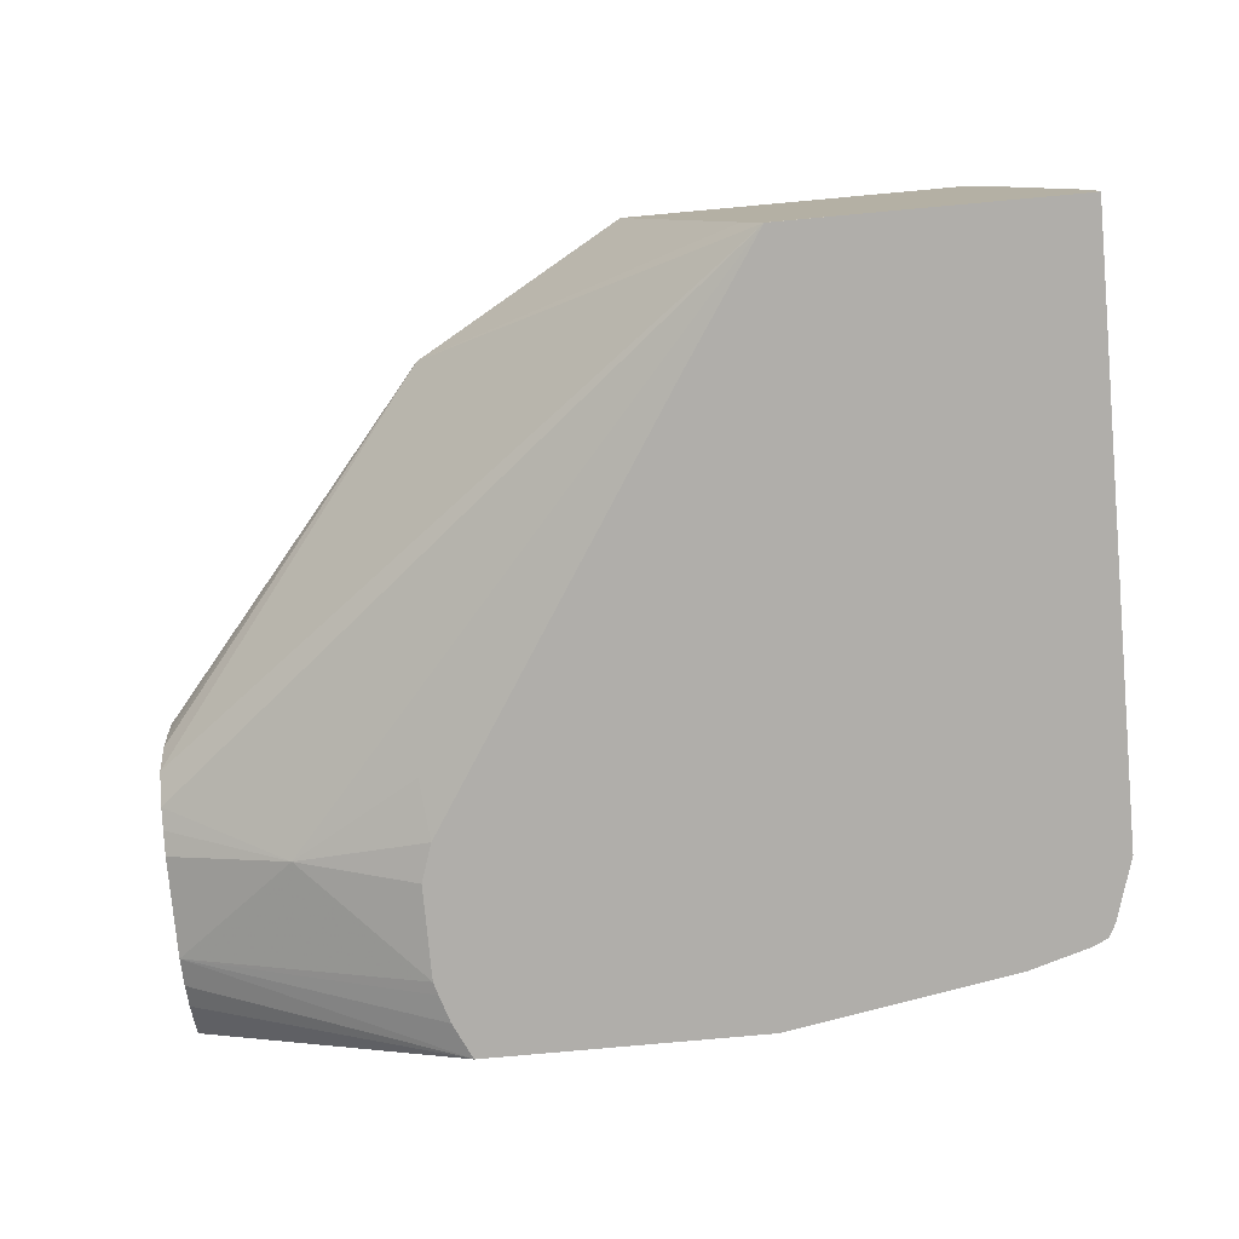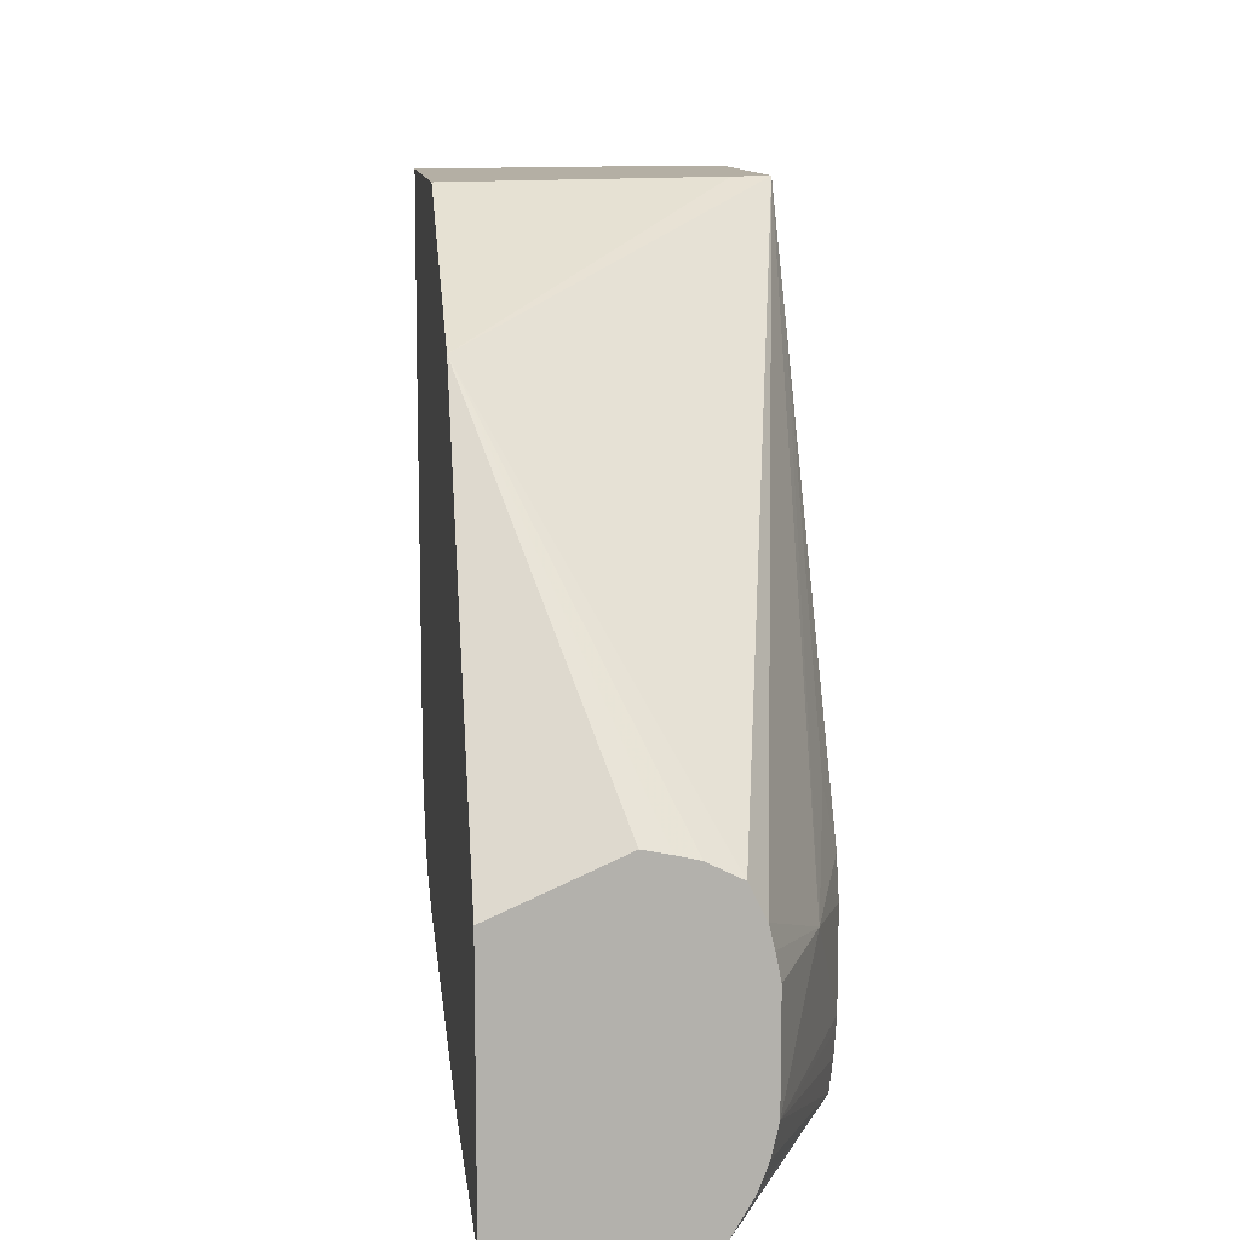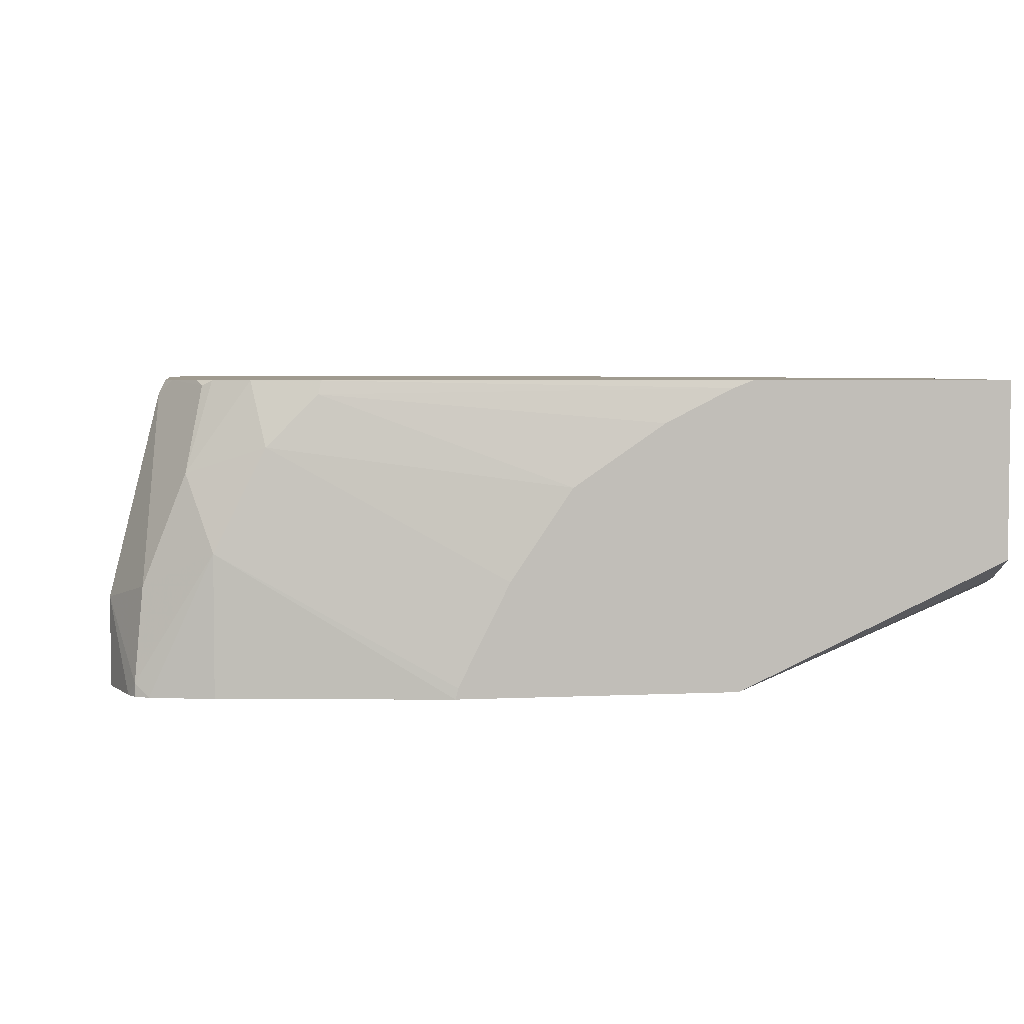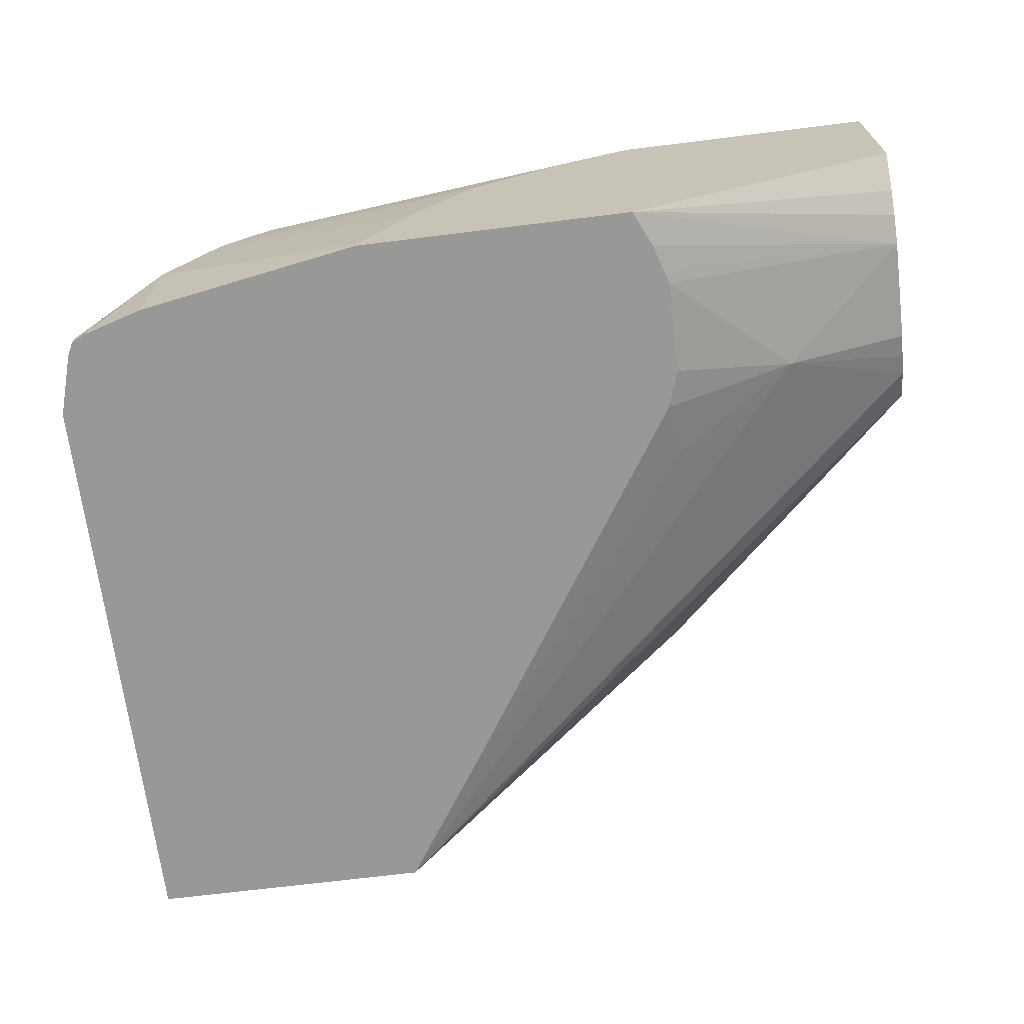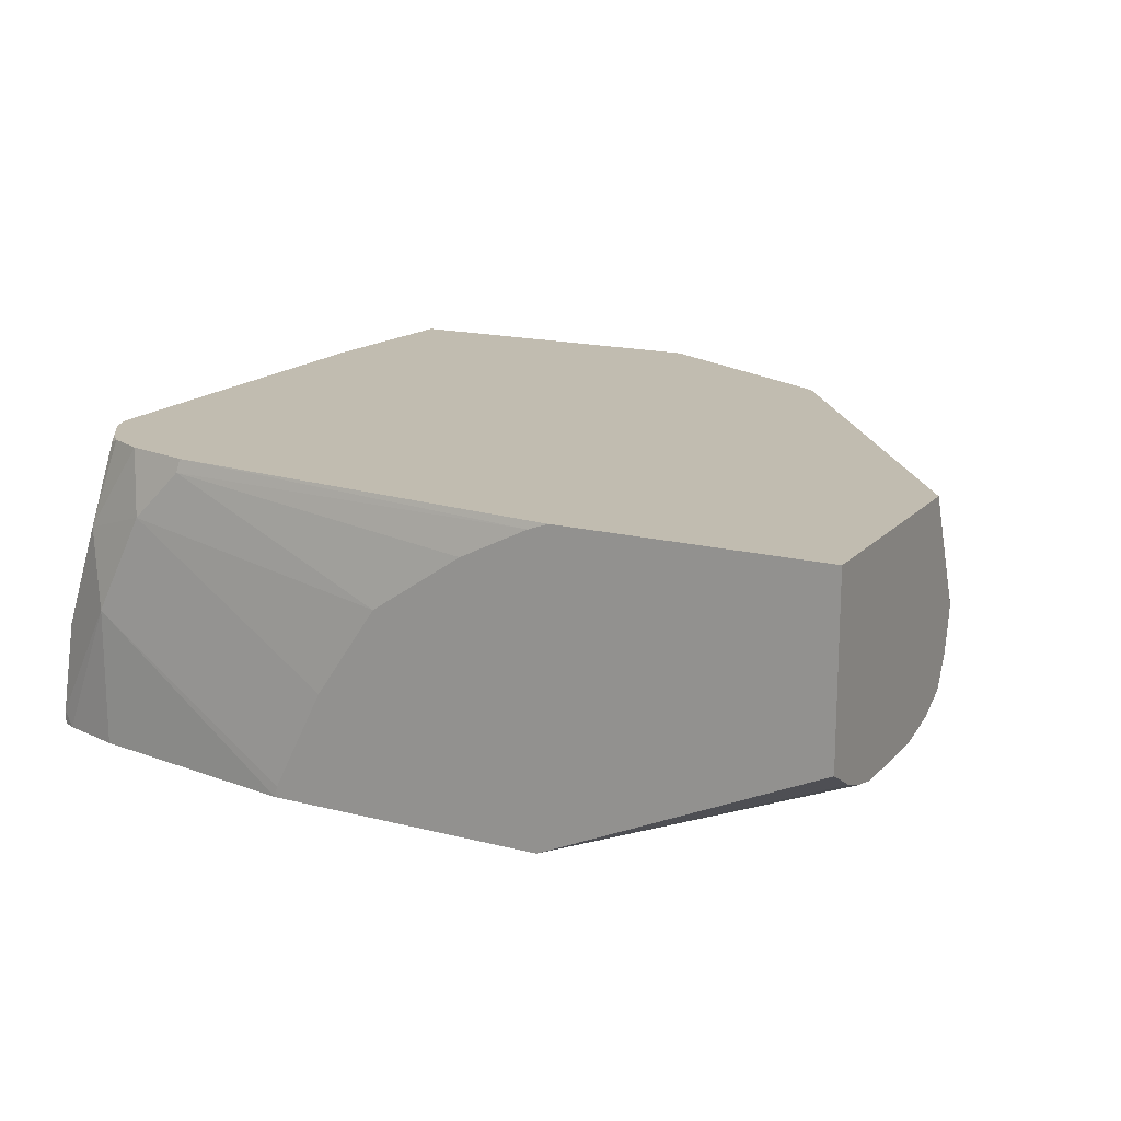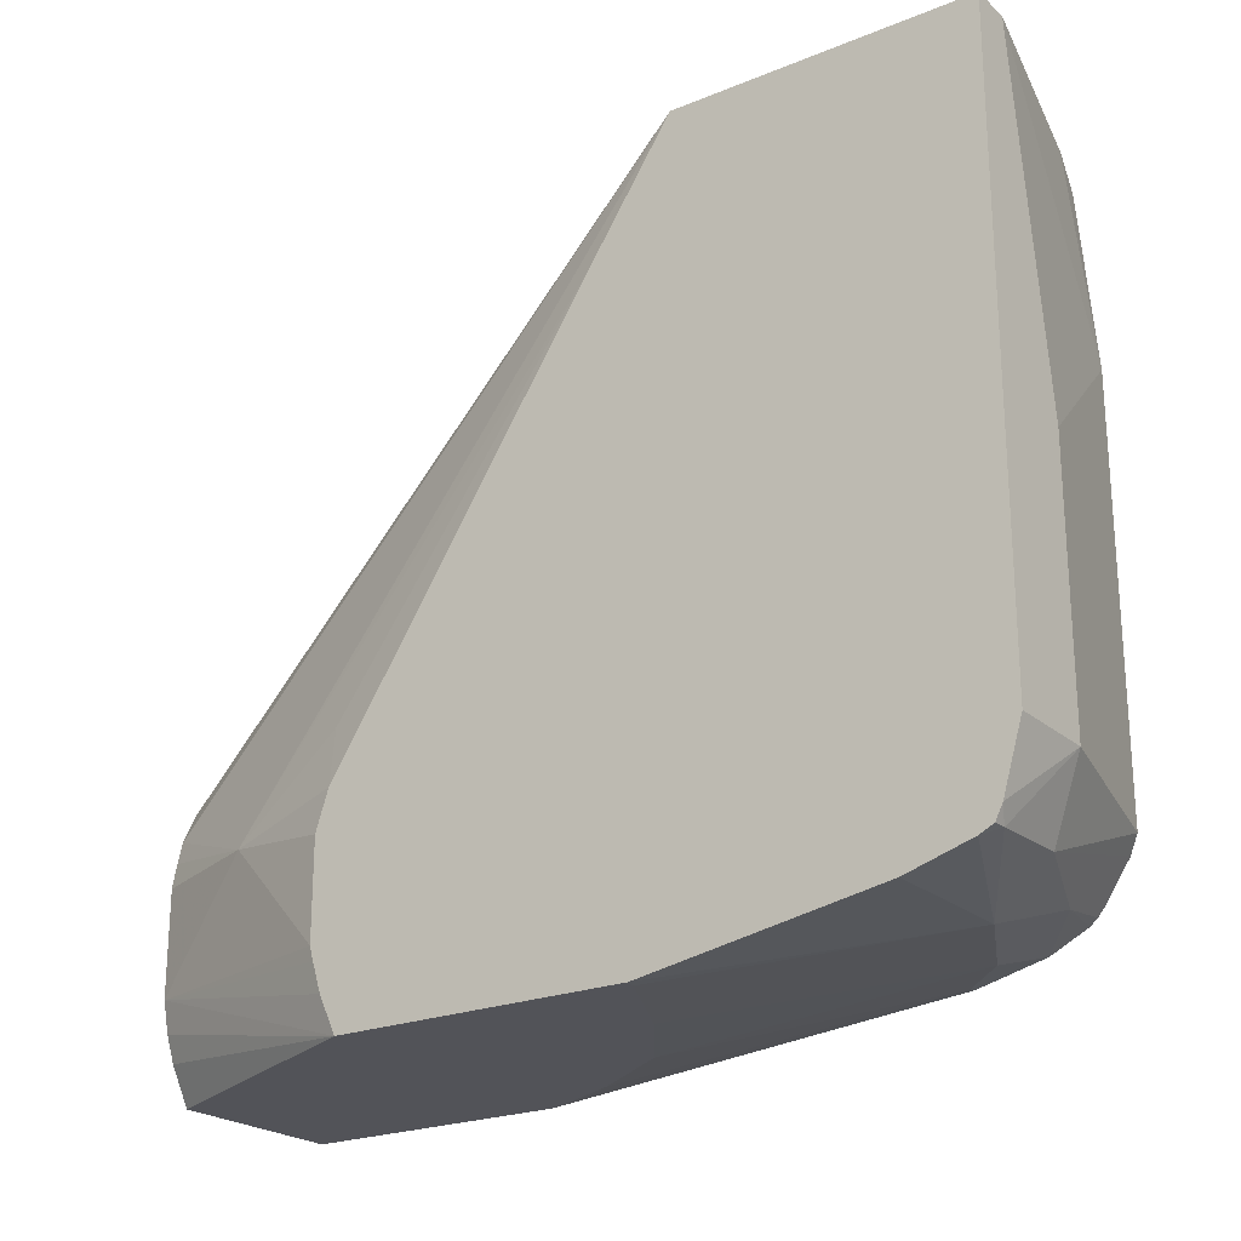
<metadata>
{"format":"obj","ext":"obj","renderer":"f3d","projection":"perspective","resolution":1024,"background":"white","views":[{"elev":-77.8,"azim":-174.8,"up":"+Z"},{"elev":11.3,"azim":83.4,"up":"+Y"},{"elev":4.2,"azim":-9.1,"up":"+Z"},{"elev":-68.5,"azim":7.1,"up":"+Z"},{"elev":16.5,"azim":27.6,"up":"+Z"},{"elev":-22.7,"azim":-145.0,"up":"+Y"}]}
</metadata>
<code>
v -0.2254 0.3573 0.08299
v -0.2243 0.3573 0.08715
v -0.3136 0.3724 0.1372
v -0.3136 0.3724 0.08299
v -0.117 0.3573 0.08299
v -0.2178 0.3573 0.1003
v -0.294 0.3724 0.1764
v -0.3234 0.3822 0.1666
v -0.3397 0.3854 0.1241
v -0.343 0.3822 0.0882
v -0.3378 0.3796 0.08299
v -0.1104 0.3714 0.08299
v -0.01021 0.392 0.1176
v -0.01021 0.3805 0.1202
v -0.01021 0.3711 0.1237
v -0.01021 0.3573 0.1316
v -0.2047 0.3573 0.1263
v -0.2744 0.3724 0.196
v -0.2991 0.3798 0.2011
v -0.1809 0.3573 0.1613
v -0.3281 0.4065 0.2011
v -0.3131 0.3869 0.2011
v -0.3168 0.3887 0.1993
v -0.3332 0.4116 0.196
v -0.3528 0.4116 0.1176
v -0.3456 0.3874 0.08299
v -0.343 0.3822 0.08299
v -0.107 0.3823 0.08299
v -0.0588 0.4312 0.098
v -0.01021 0.4312 0.1176
v -0.1055 0.3874 0.08299
v -0.01021 0.3573 0.2011
v -0.2733 0.3734 0.2011
v -0.1459 0.3573 0.1851
v -0.1199 0.3573 0.1982
v -0.3306 0.4141 0.2011
v -0.3187 0.3924 0.2011
v -0.3332 0.5683 0.196
v -0.3528 0.5096 0.1176
v -0.3528 0.4116 0.08299
v -0.01021 0.4487 0.1215
v -0.01021 0.4406 0.1195
v -0.1055 0.4237 0.08299
v -0.1065 0.4266 0.08299
v -0.1104 0.4384 0.08299
v -0.1078 0.4606 0.0882
v -0.2107 0.5928 0.08299
v -0.2421 0.6398 0.08299
v -0.01021 0.4508 0.2011
v -0.1122 0.3573 0.2011
v -0.3306 0.5709 0.2011
v -0.3252 0.6398 0.2011
v -0.3332 0.6398 0.1764
v -0.3528 0.6398 0.098
v -0.3528 0.6398 0.08299
v -0.01021 0.4606 0.1274
v -0.2854 0.6398 0.08299
v -0.2421 0.6398 0.08316
v -0.2352 0.6398 0.098
v -0.1125 0.5931 0.2011
v -0.01021 0.4704 0.1568
v -0.1946 0.6398 0.2011
v -0.01021 0.4665 0.1393
v -0.01021 0.4685 0.1474
f 22 37 23
f 21 36 24
f 19 37 22
f 21 23 37
f 24 36 51
f 25 54 55
f 24 38 39
f 24 39 25
f 25 39 54
f 19 21 37
f 25 55 40
f 24 51 38
f 19 36 21
f 18 33 19
f 19 52 51
f 19 62 52
f 19 60 62
f 19 49 60
f 19 32 49
f 19 50 32
f 19 33 50
f 18 35 33
f 18 34 35
f 18 20 34
f 25 40 26
f 13 31 29
f 13 28 31
f 13 15 14
f 19 51 36
f 29 41 42
f 38 53 54
f 29 31 43
f 13 16 15
f 60 61 64
f 59 62 60
f 56 60 63
f 52 54 53
f 52 55 54
f 52 57 55
f 52 58 57
f 52 59 58
f 60 64 63
f 52 62 59
f 49 61 60
f 48 60 56
f 29 42 30
f 48 59 60
f 48 57 58
f 45 47 46
f 41 48 56
f 38 54 39
f 38 52 53
f 38 51 52
f 33 35 50
f 29 48 41
f 29 47 48
f 29 46 47
f 29 45 46
f 29 44 45
f 29 43 44
f 48 58 59
f 13 32 16
f 1 57 48
f 13 61 49
f 3 6 7
f 2 6 3
f 1 6 2
f 1 17 6
f 1 20 17
f 1 34 20
f 1 35 34
f 1 50 35
f 1 32 50
f 1 16 32
f 1 5 16
f 1 12 5
f 1 28 12
f 1 31 28
f 1 43 31
f 1 44 43
f 13 49 32
f 1 47 45
f 1 48 47
f 1 55 57
f 1 40 55
f 1 26 40
f 1 27 26
f 1 11 27
f 1 4 11
f 1 3 4
f 1 2 3
f 3 7 8
f 3 8 9
f 1 45 44
f 3 10 11
f 3 9 10
f 13 64 61
f 13 63 64
f 13 56 63
f 13 41 56
f 13 42 41
f 13 29 30
f 12 28 13
f 10 27 11
f 10 26 27
f 10 25 26
f 9 25 10
f 9 24 25
f 9 21 24
f 13 30 42
f 8 22 23
f 3 11 4
f 8 23 21
f 5 12 13
f 5 13 14
f 5 15 16
f 6 17 7
f 5 14 15
f 7 18 19
f 7 19 8
f 7 17 20
f 7 20 18
f 8 21 9
f 8 19 22

</code>
